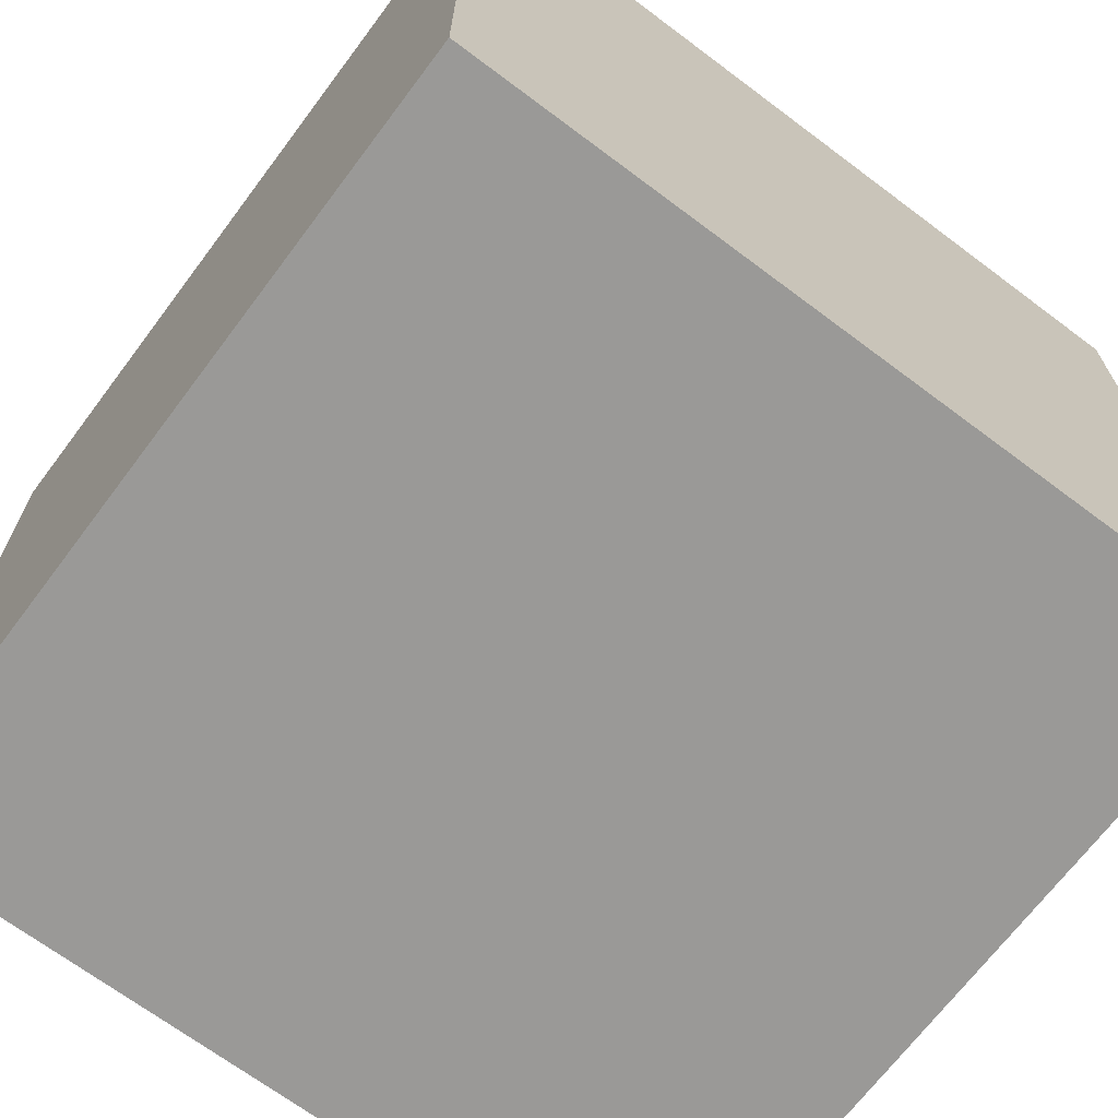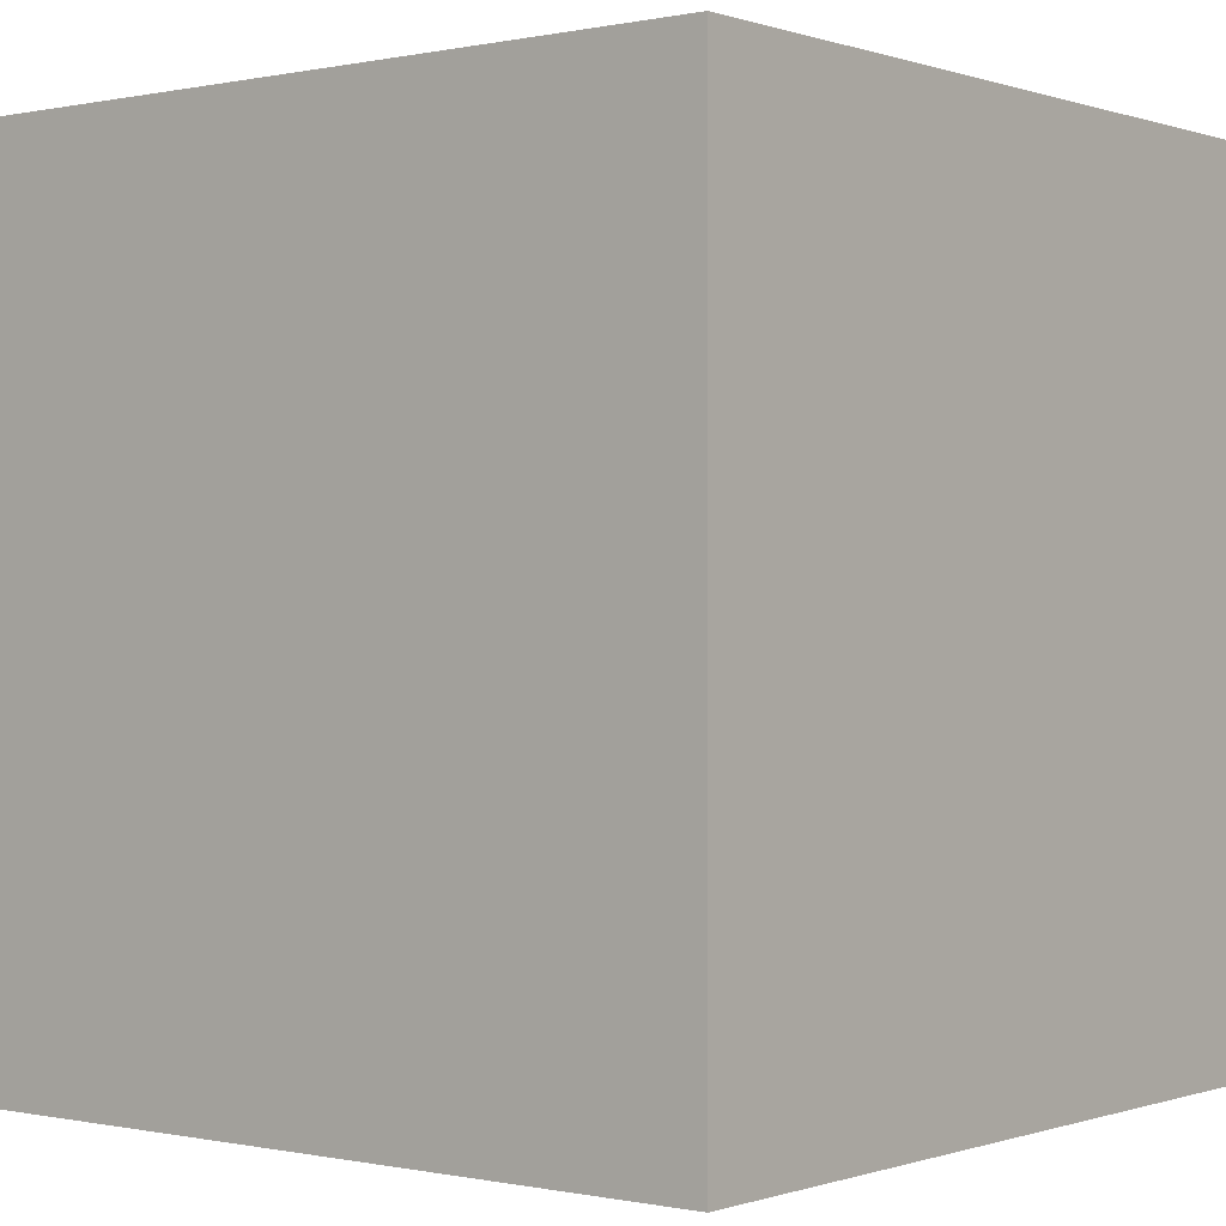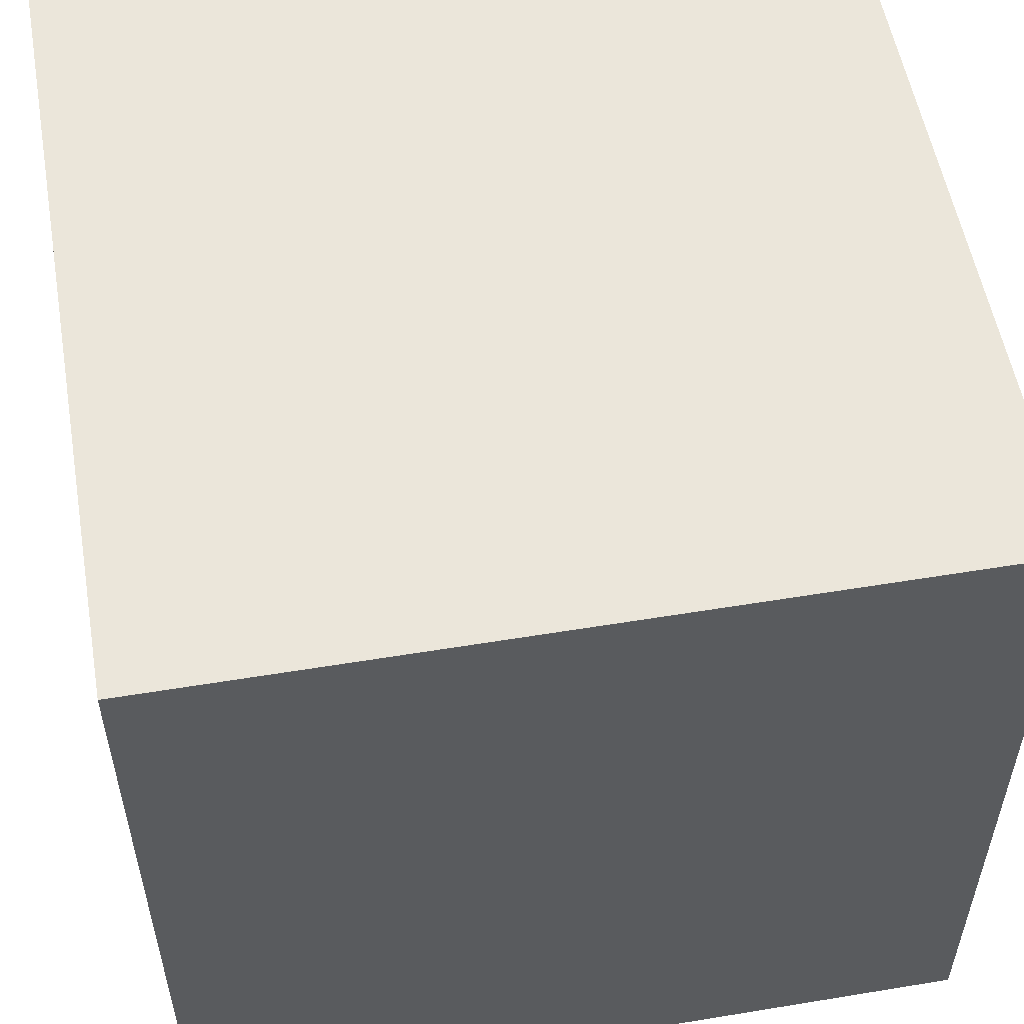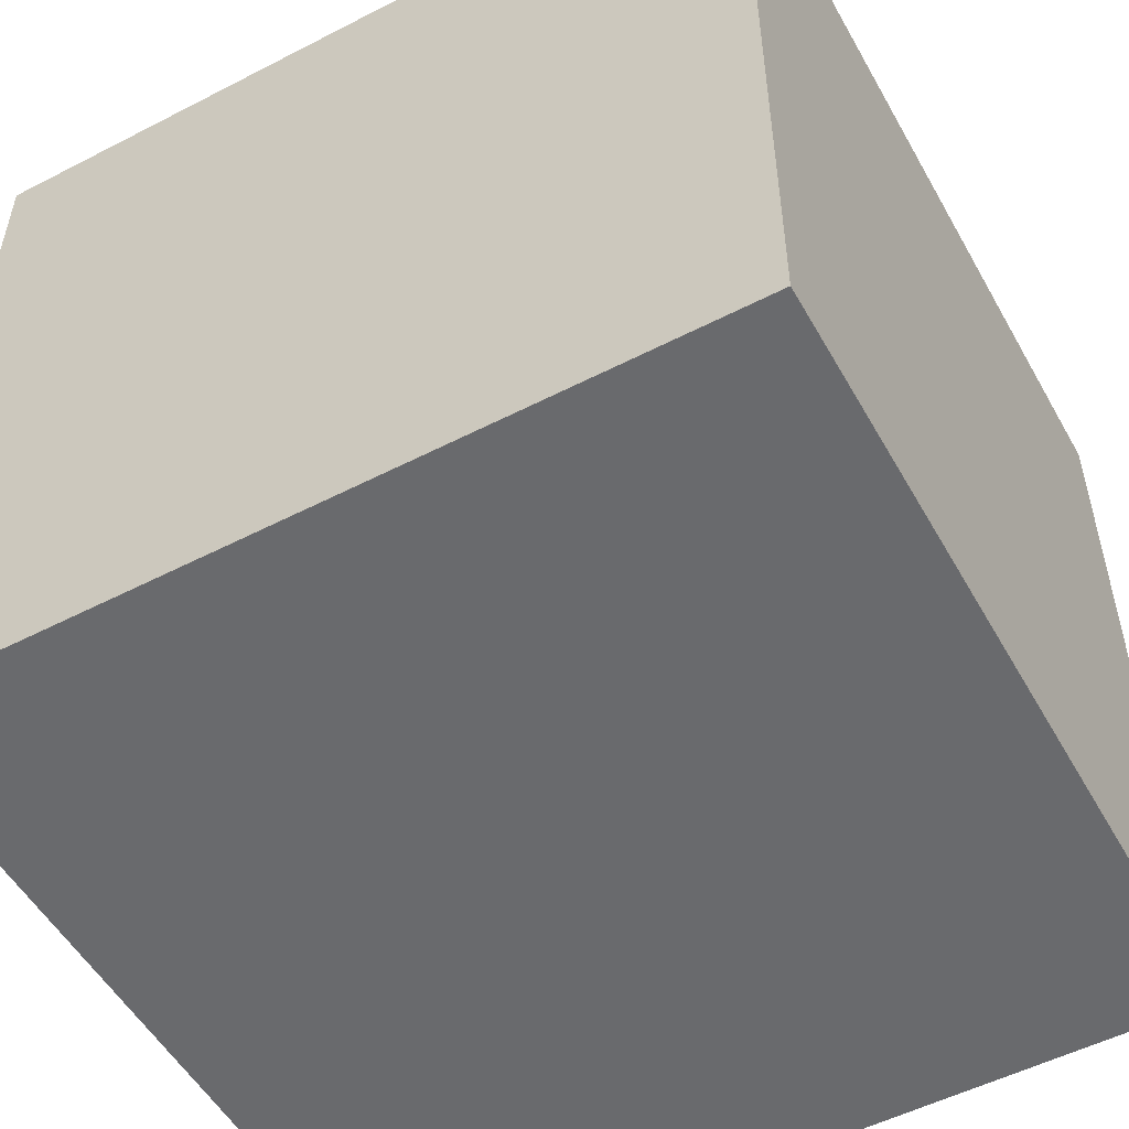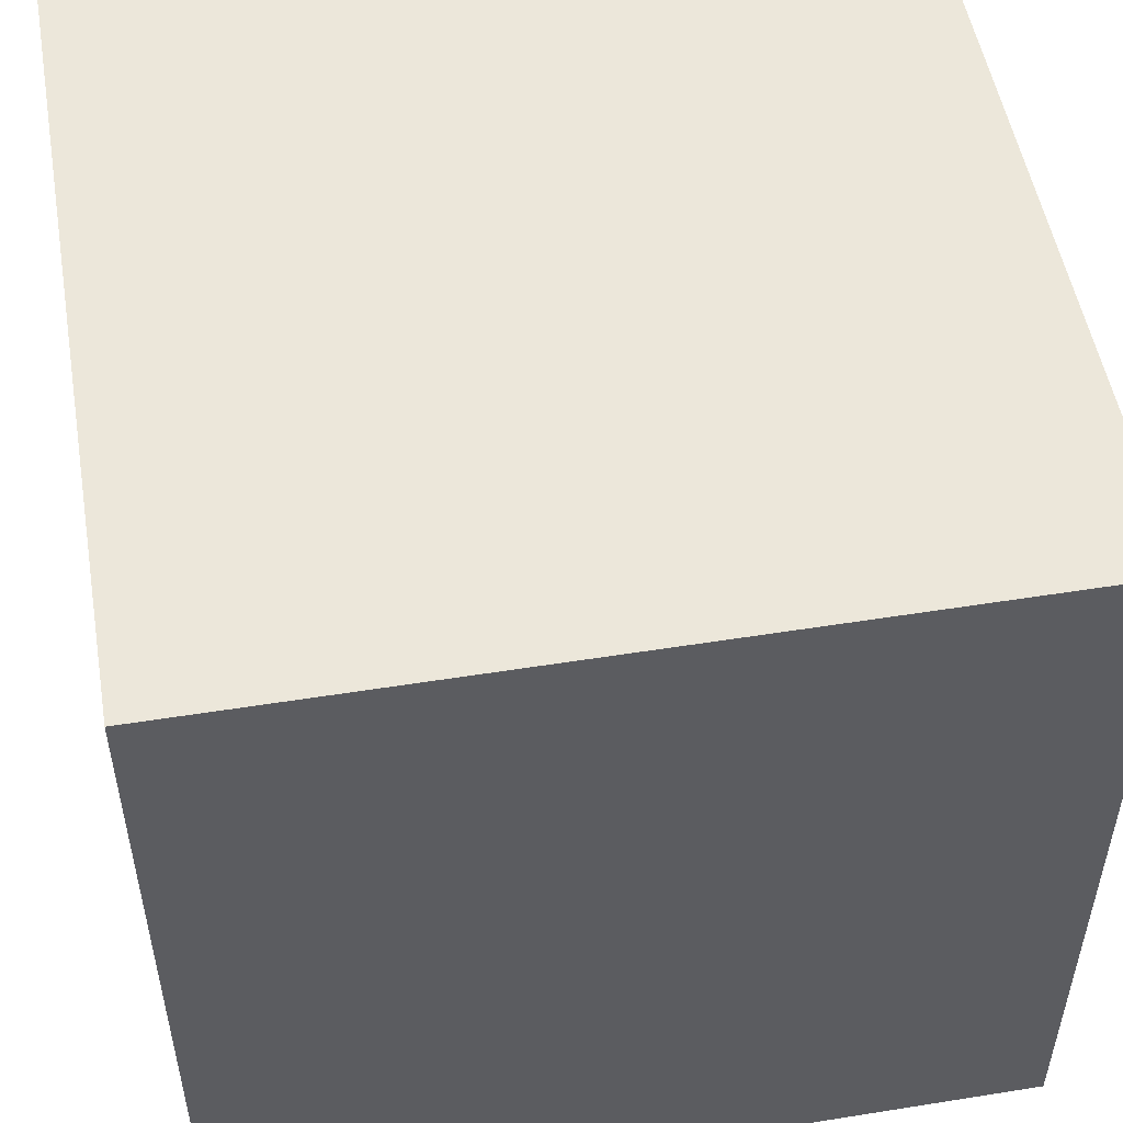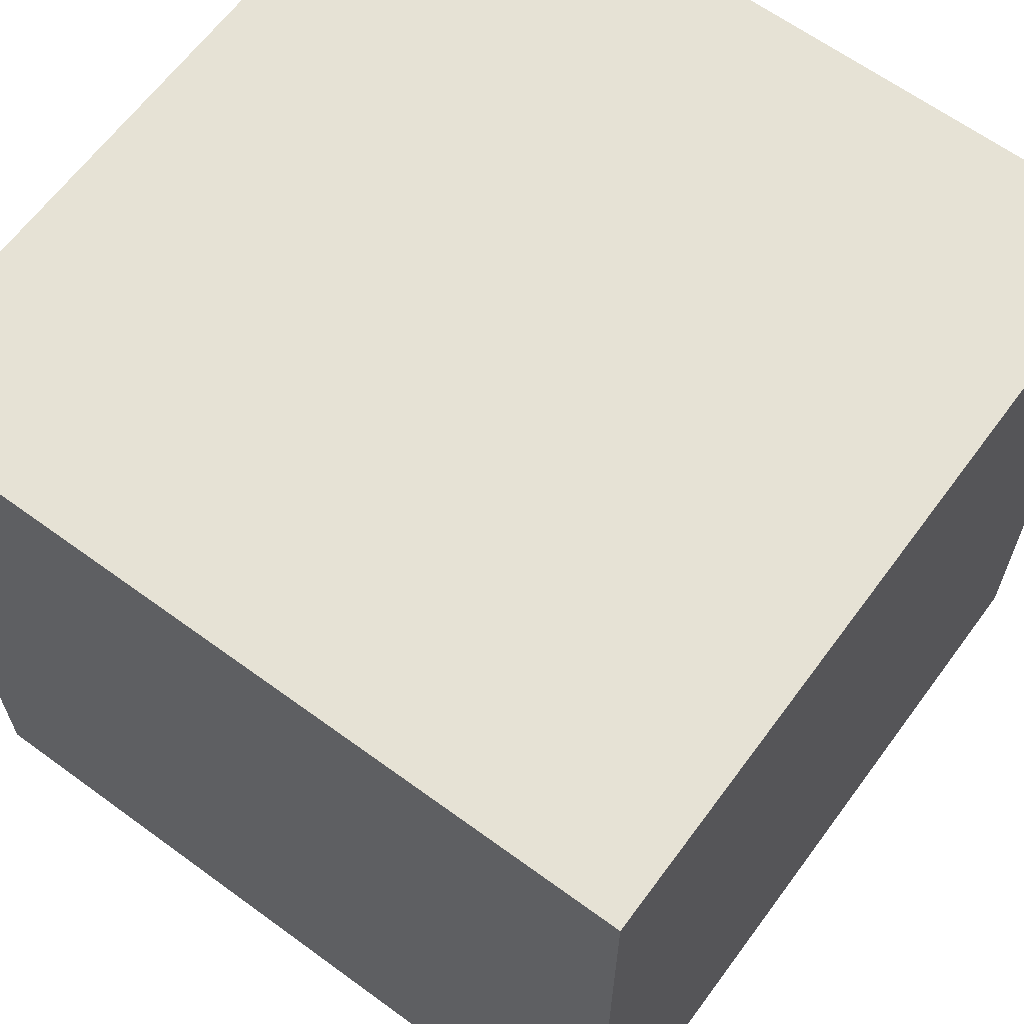
<metadata>
{"format":"obj","ext":"obj","renderer":"f3d","projection":"perspective","resolution":1024,"background":"white","views":[{"elev":-68.9,"azim":-36.9,"up":"+Y"},{"elev":-0.1,"azim":-51.4,"up":"+Y"},{"elev":54.8,"azim":-9.9,"up":"+Y"},{"elev":-53.0,"azim":-151.1,"up":"+Z"},{"elev":52.0,"azim":-99.8,"up":"+Y"},{"elev":64.0,"azim":-143.6,"up":"+Y"}]}
</metadata>
<code>
v  -0.5 0 0.5
v  -0.5 0 -0.5
v  0.5 0 -0.5
v  0.5 0 0.5
v  -0.5 1 0.5
v  0.5 1 0.5
v  0.5 1 -0.5
v  -0.5 1 -0.5
o Box001
g Box001
f 1 2 3
f 3 4 1
f 5 6 7
f 7 8 5
f 1 4 6
f 6 5 1
f 4 3 7
f 7 6 4
f 3 2 8
f 8 7 3
f 2 1 5
f 5 8 2

</code>
